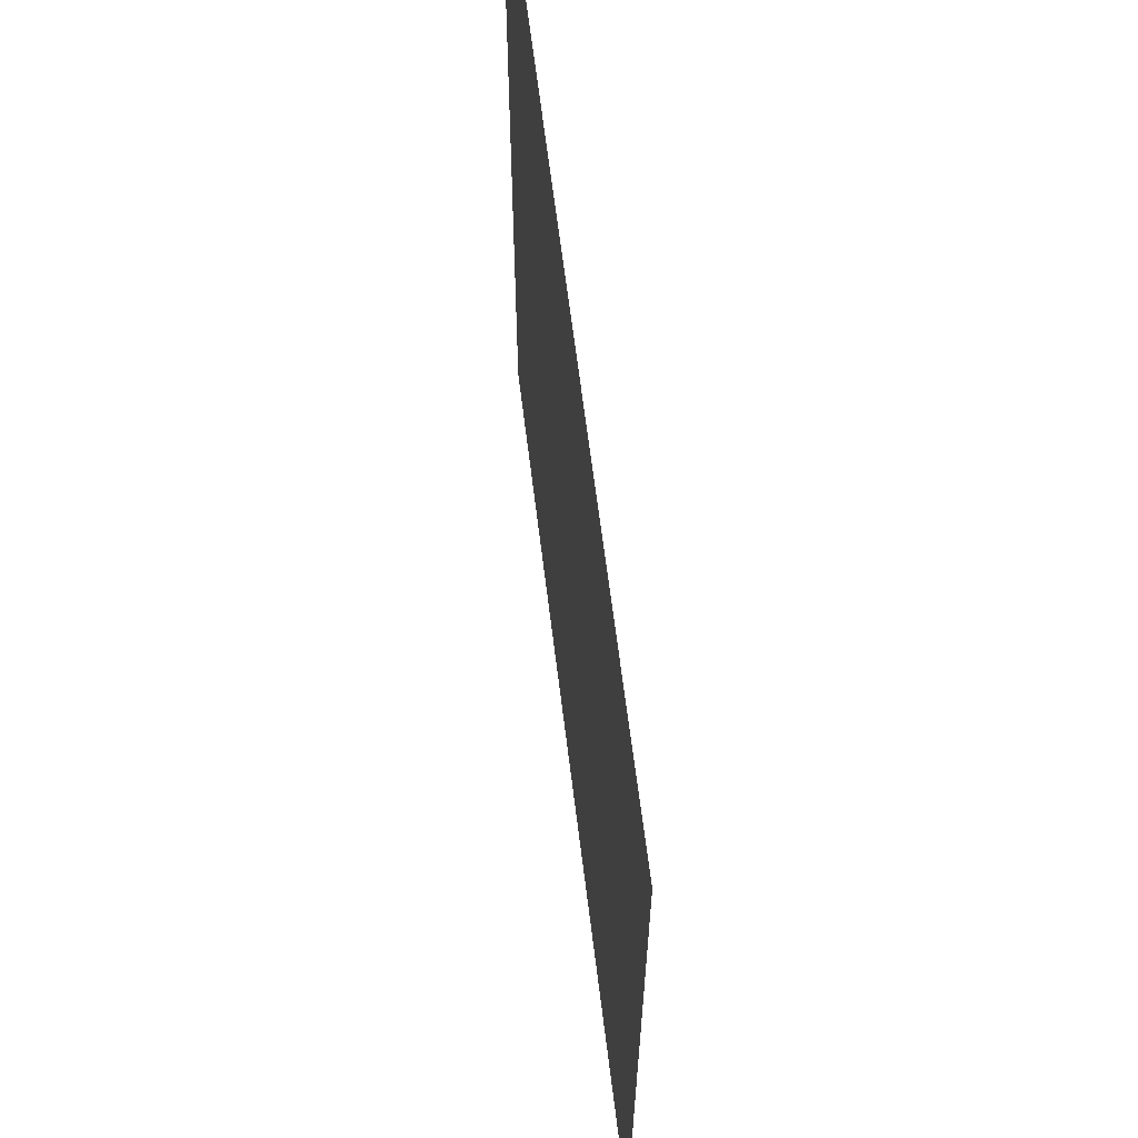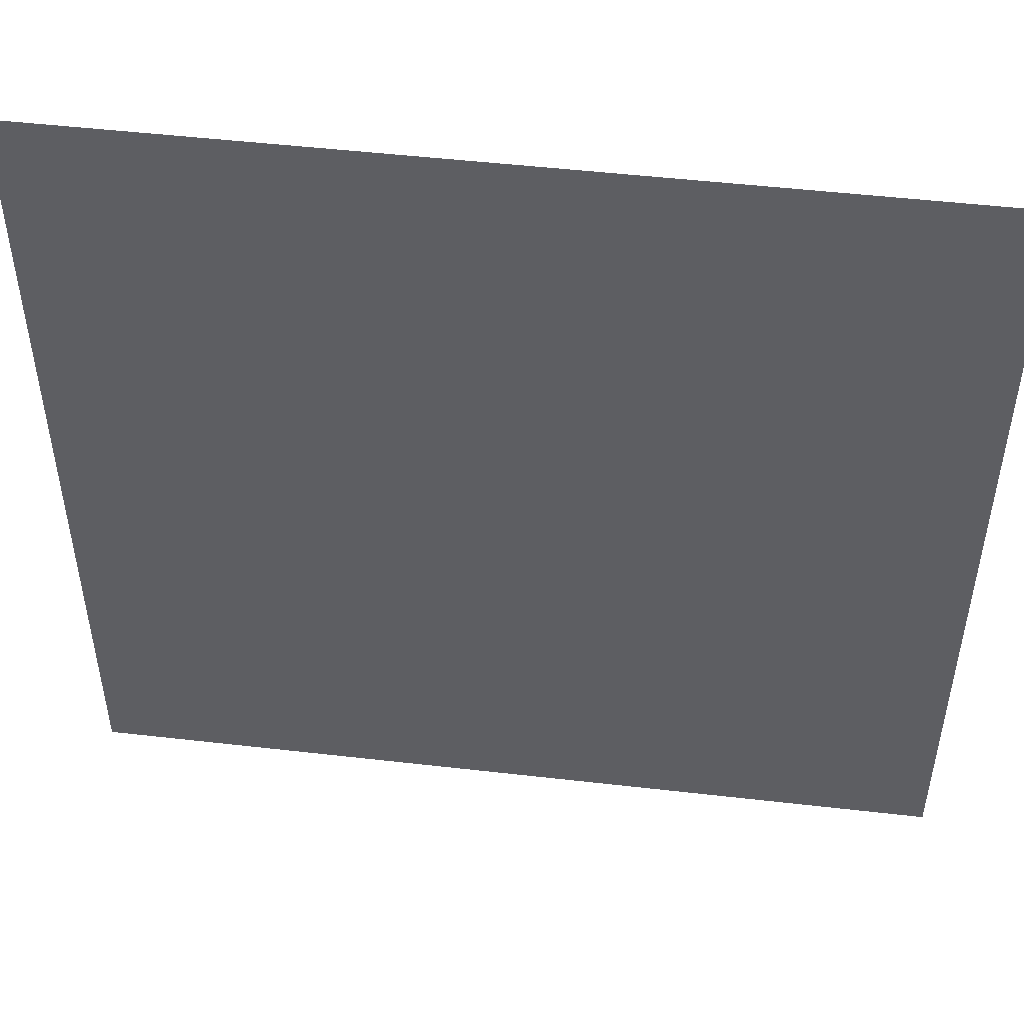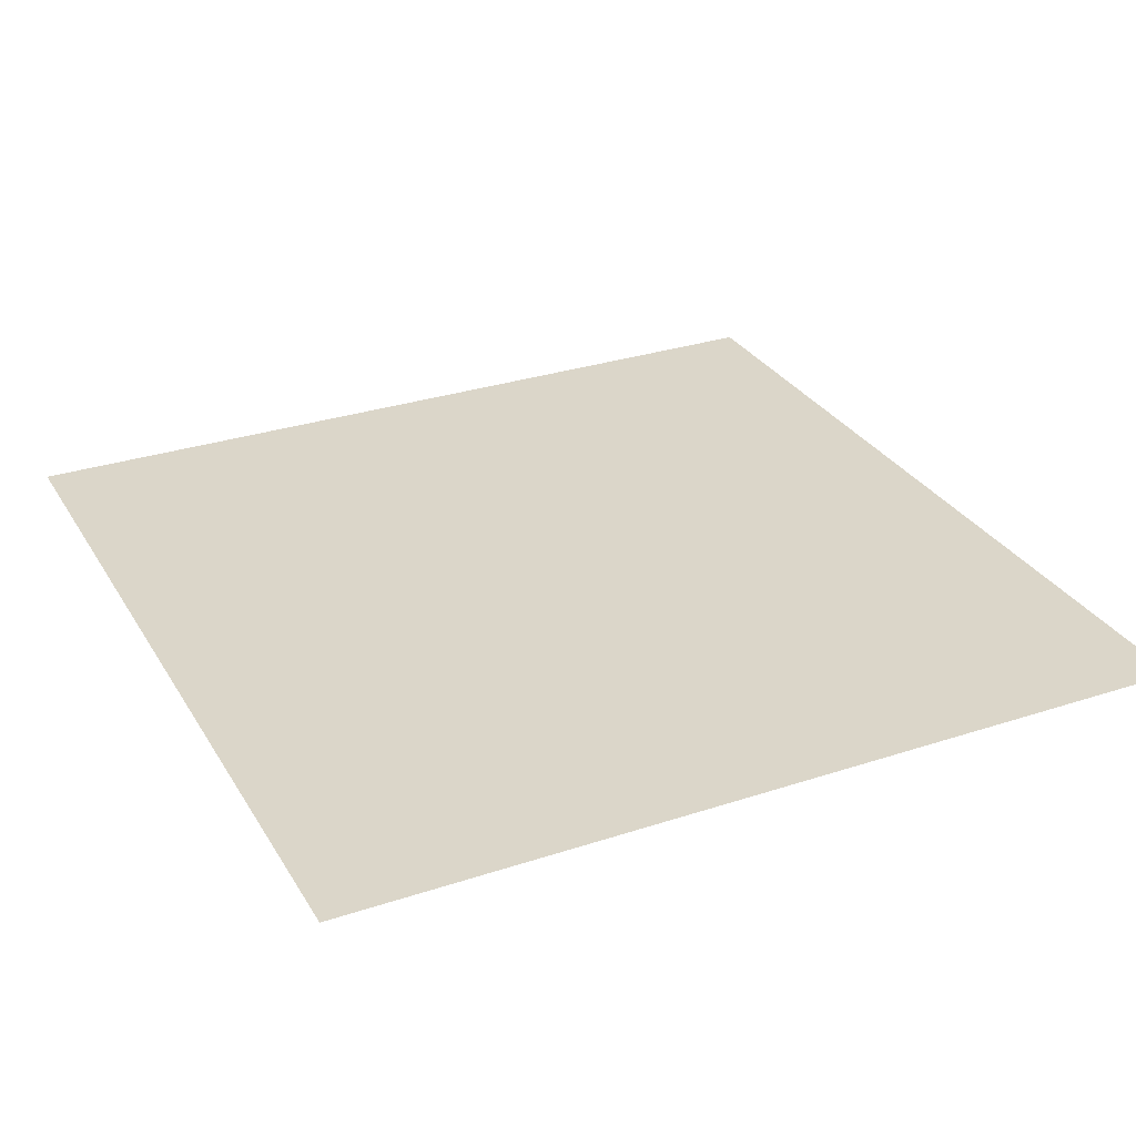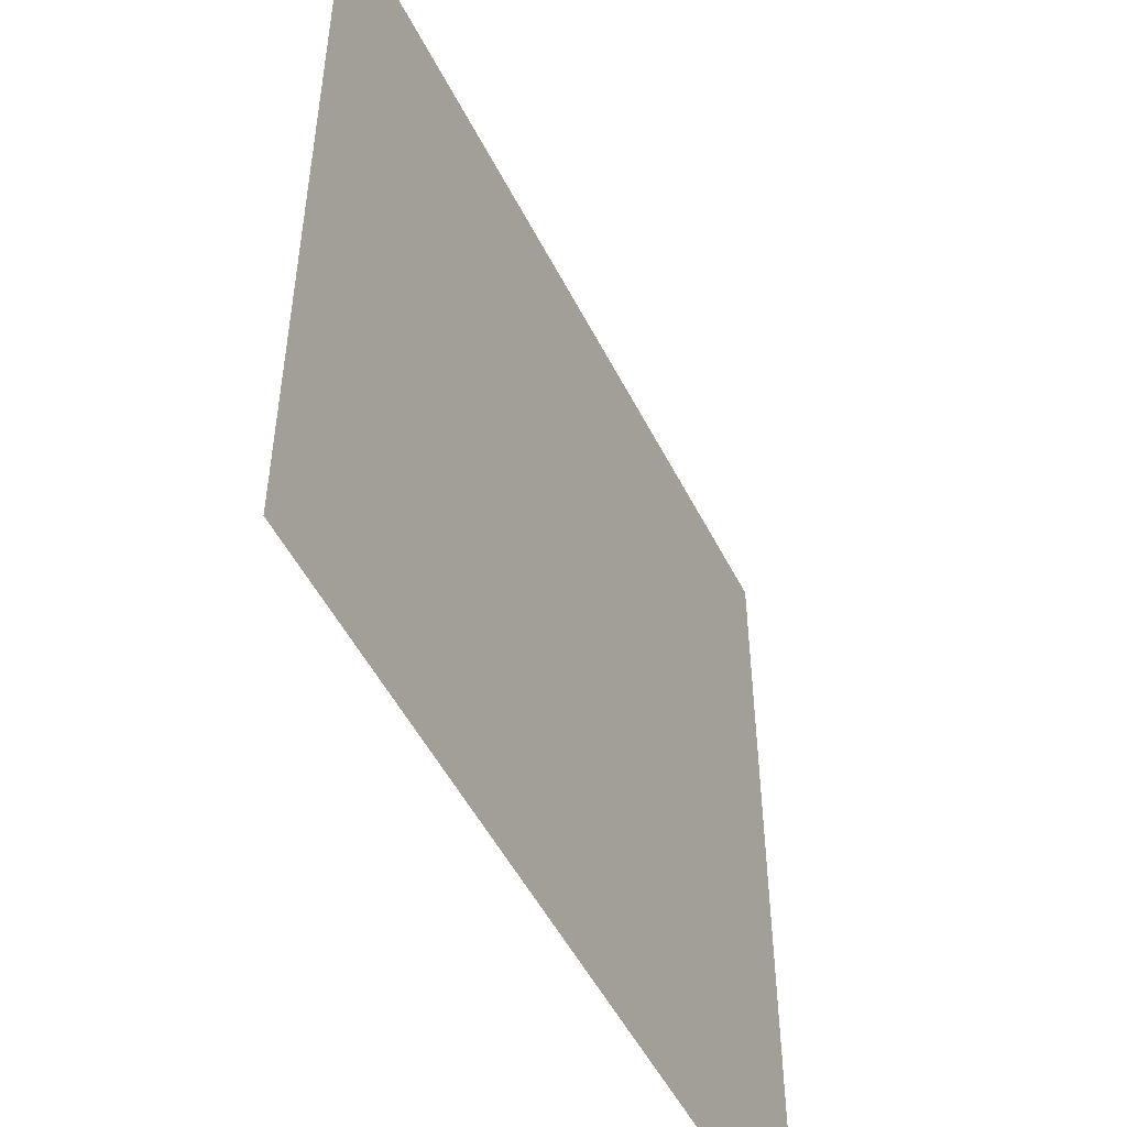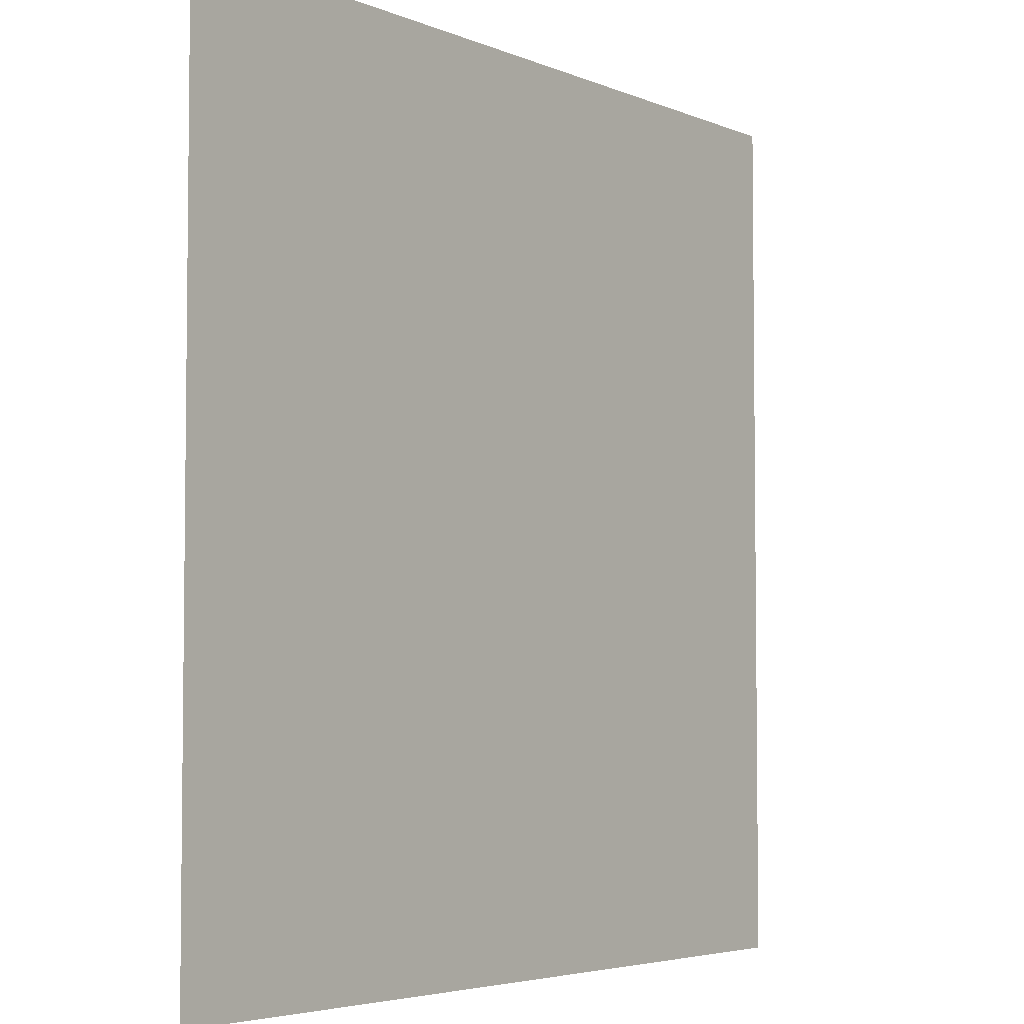
<metadata>
{"format":"obj","ext":"obj","renderer":"f3d","projection":"perspective","resolution":1024,"background":"white","views":[{"elev":64.6,"azim":-97.0,"up":"+Y"},{"elev":50.1,"azim":7.2,"up":"+Y"},{"elev":30.0,"azim":64.3,"up":"+Z"},{"elev":-51.1,"azim":116.2,"up":"+Y"},{"elev":-4.4,"azim":126.8,"up":"+Y"}]}
</metadata>
<code>
v 1 1 0
v -1 1 0
v -1 -1 0
v 1 -1 0
g default
f 1 2 3
f 1 3 4

</code>
